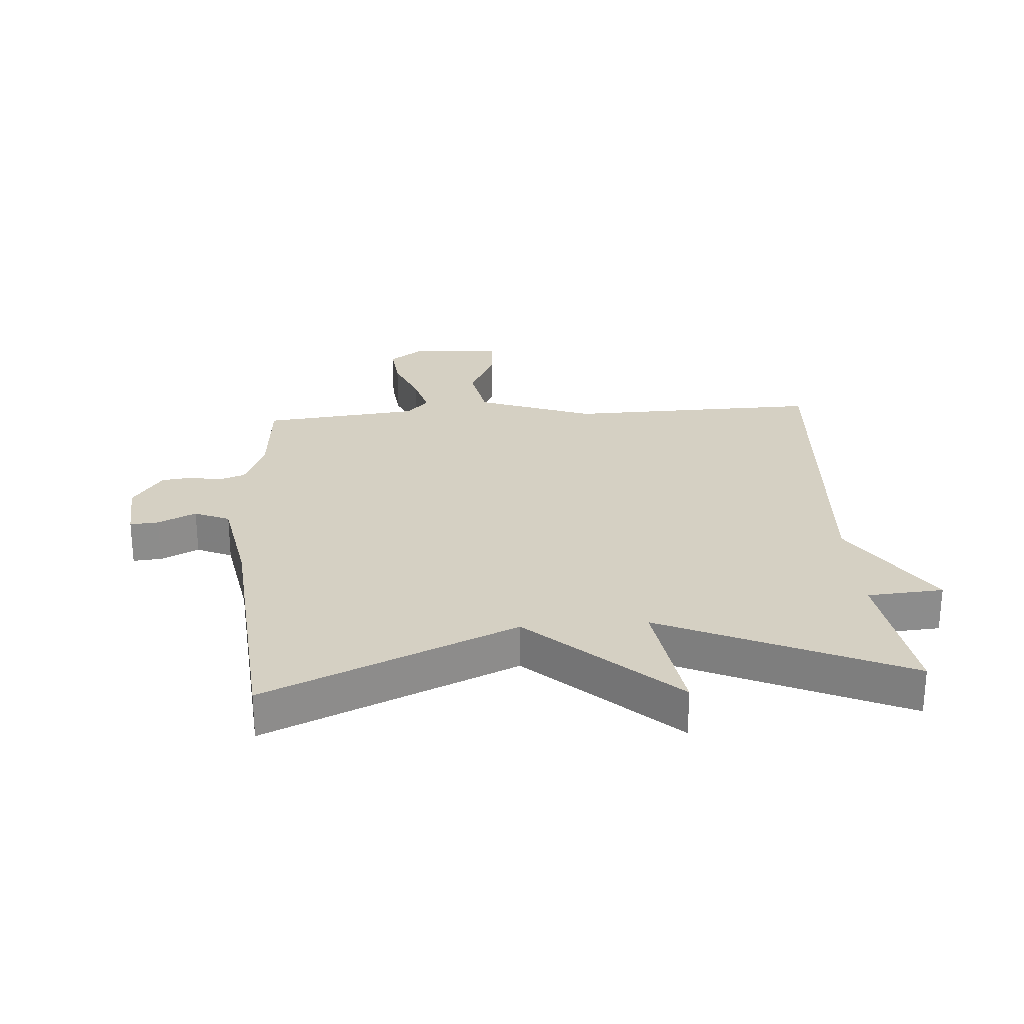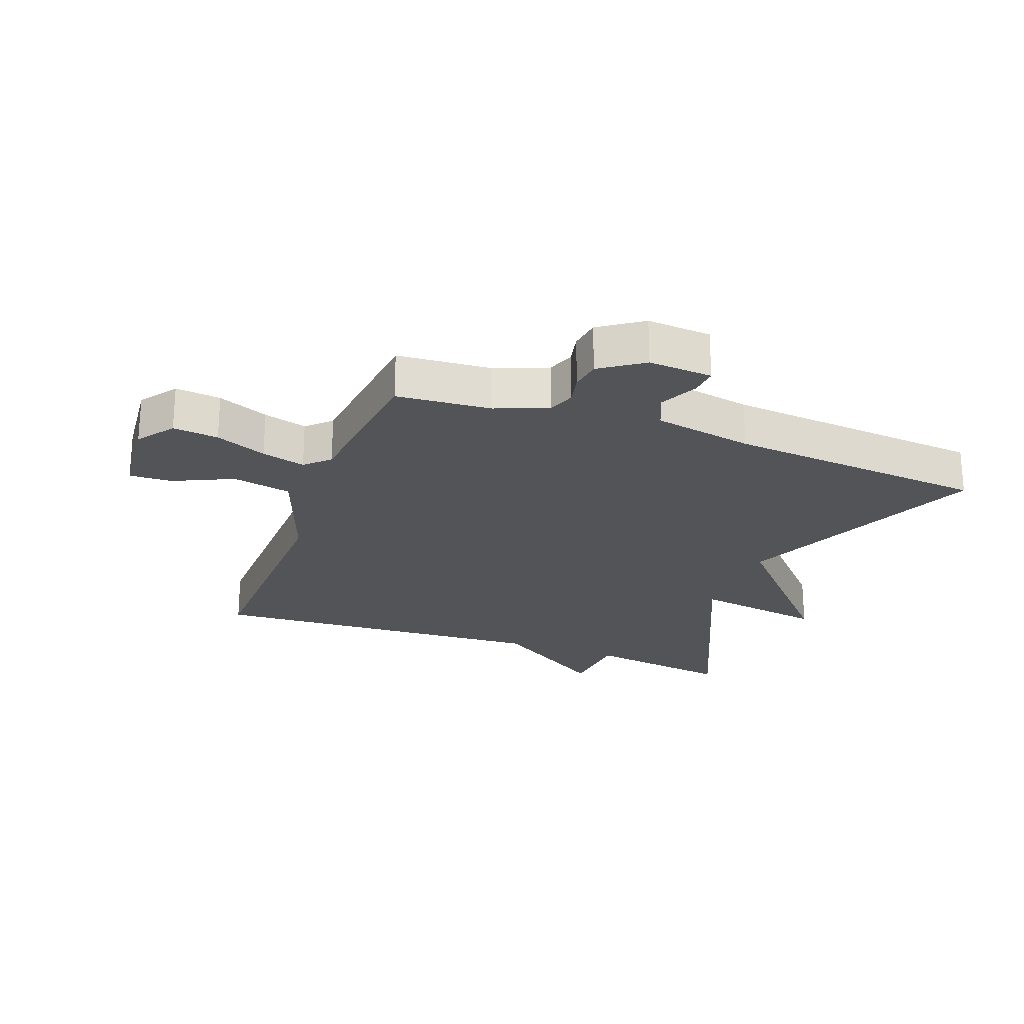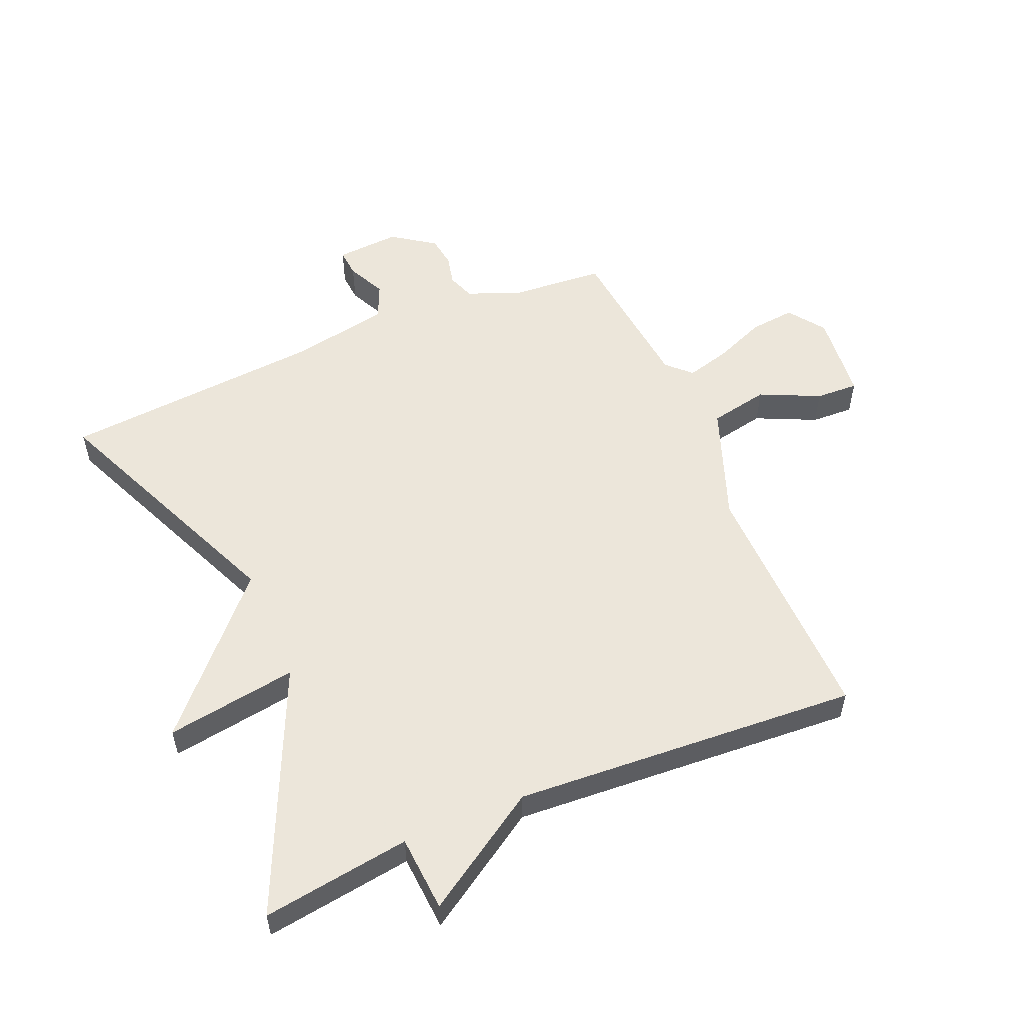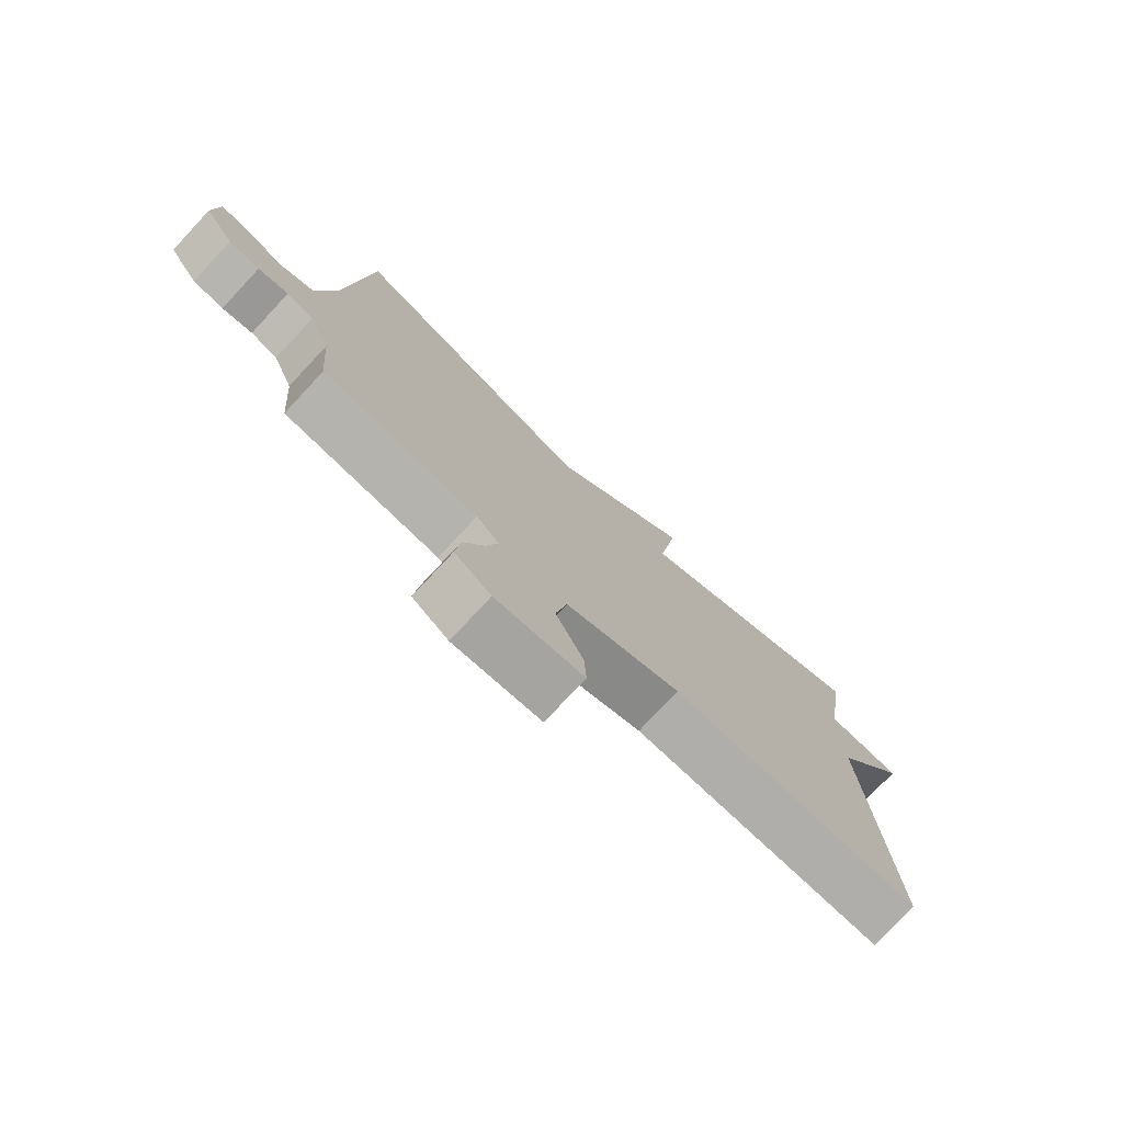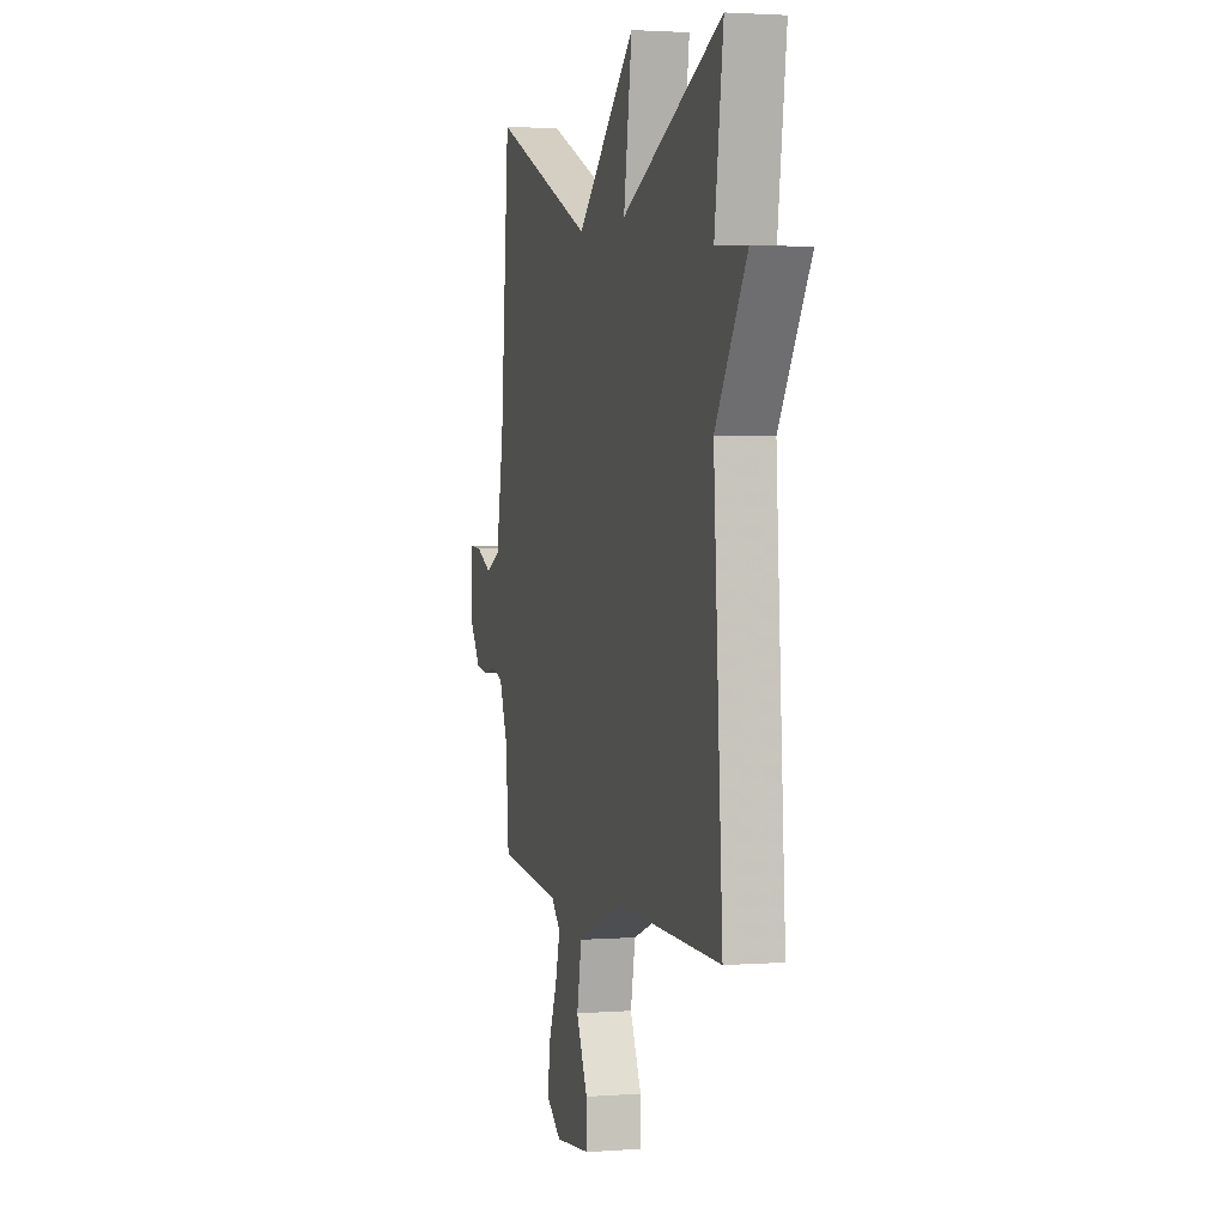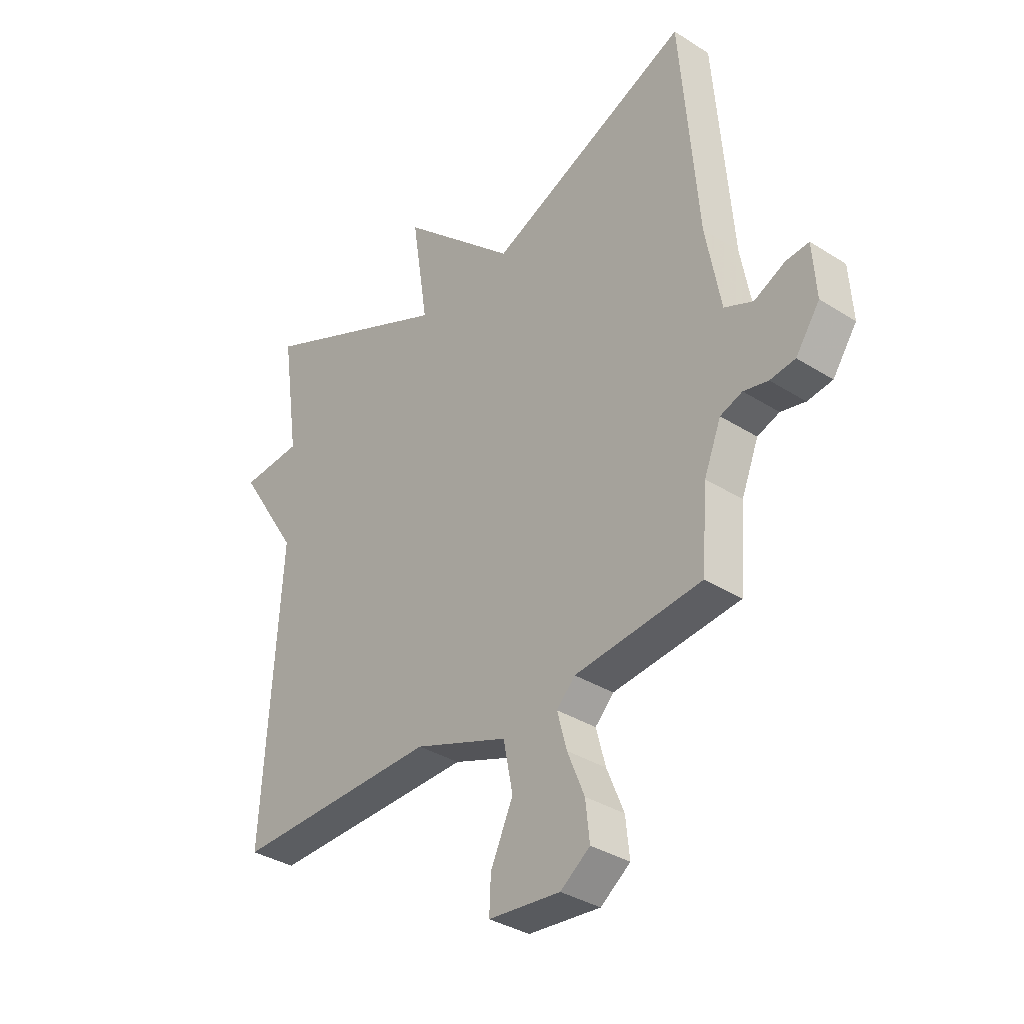
<metadata>
{"format":"obj","ext":"obj","renderer":"f3d","projection":"perspective","resolution":1024,"background":"white","views":[{"elev":26.2,"azim":-4.0,"up":"+Y"},{"elev":-23.6,"azim":-110.5,"up":"+Y"},{"elev":54.6,"azim":67.1,"up":"+Y"},{"elev":-77.0,"azim":-43.0,"up":"+Z"},{"elev":2.3,"azim":74.9,"up":"+Z"},{"elev":-35.0,"azim":-130.2,"up":"+Z"}]}
</metadata>
<code>
v -0.5 0.07 -0.5
v -0.512 0.07 -0.347
v -0.546 0.07 -0.262
v -0.59 0.07 -0.246
v -0.639 0.07 -0.257
v -0.689 0.07 -0.25
v -0.737 0.07 -0.181
v -0.73 0.07 -0.077
v -0.684 0.07 -0.081
v -0.622 0.07 -0.111
v -0.565 0.07 -0.086
v -0.535 0.07 0.076
v -0.5 0.07 0.5
v -0.095 0.07 0.323
v 0.138 0.07 0.536
v 0.105 0.07 0.323
v 0.5 0.07 0.5
v 0.465 0.07 0.26
v 0.588 0.07 0.251
v 0.465 0.07 0.06
v 0.5 0.07 -0.5
v 0.09 0.07 -0.491
v -0.098 0.07 -0.56
v -0.117 0.07 -0.656
v -0.072 0.07 -0.753
v -0.069 0.07 -0.822
v -0.212 0.07 -0.836
v -0.271 0.07 -0.793
v -0.263 0.07 -0.719
v -0.229 0.07 -0.636
v -0.21 0.07 -0.565
v -0.247 0.07 -0.527
v -0.5 0 -0.5
v -0.512 0 -0.347
v -0.546 0 -0.262
v -0.59 0 -0.246
v -0.639 0 -0.257
v -0.689 0 -0.25
v -0.737 0 -0.181
v -0.73 0 -0.077
v -0.684 0 -0.081
v -0.622 0 -0.111
v -0.565 0 -0.086
v -0.535 0 0.076
v -0.5 0 0.5
v -0.095 0 0.323
v 0.138 0 0.536
v 0.105 0 0.323
v 0.5 0 0.5
v 0.465 0 0.26
v 0.588 0 0.251
v 0.465 0 0.06
v 0.5 0 -0.5
v 0.09 0 -0.491
v -0.098 0 -0.56
v -0.117 0 -0.656
v -0.072 0 -0.753
v -0.069 0 -0.822
v -0.212 0 -0.836
v -0.271 0 -0.793
v -0.263 0 -0.719
v -0.229 0 -0.636
v -0.21 0 -0.565
v -0.247 0 -0.527
f 28 29 30
f 27 28 30
f 26 27 30
f 25 26 30
f 24 25 30
f 23 24 30 31
f 22 23 31 32
f 20 21 22
f 32 1 2
f 22 32 2
f 20 22 2
f 19 20 2
f 18 19 2
f 14 15 16
f 12 13 14
f 11 12 14 16
f 8 9 10
f 7 8 10
f 6 7 10
f 5 6 10
f 4 5 10
f 3 4 10 11
f 16 17 18
f 11 16 18
f 3 11 18
f 2 3 18
f 62 61 60
f 62 60 59
f 62 59 58
f 62 58 57
f 62 57 56
f 63 62 56 55
f 64 63 55 54
f 54 53 52
f 34 33 64
f 34 64 54
f 34 54 52
f 34 52 51
f 34 51 50
f 48 47 46
f 46 45 44
f 48 46 44 43
f 42 41 40
f 42 40 39
f 42 39 38
f 42 38 37
f 42 37 36
f 43 42 36 35
f 50 49 48
f 50 48 43
f 50 43 35
f 50 35 34
f 1 33 34 2
f 2 34 35 3
f 3 35 36 4
f 4 36 37 5
f 5 37 38 6
f 6 38 39 7
f 7 39 40 8
f 8 40 41 9
f 9 41 42 10
f 10 42 43 11
f 11 43 44 12
f 12 44 45 13
f 13 45 46 14
f 14 46 47 15
f 15 47 48 16
f 16 48 49 17
f 17 49 50 18
f 18 50 51 19
f 19 51 52 20
f 20 52 53 21
f 21 53 54 22
f 22 54 55 23
f 23 55 56 24
f 24 56 57 25
f 25 57 58 26
f 26 58 59 27
f 27 59 60 28
f 28 60 61 29
f 29 61 62 30
f 30 62 63 31
f 31 63 64 32
f 32 64 33 1

</code>
